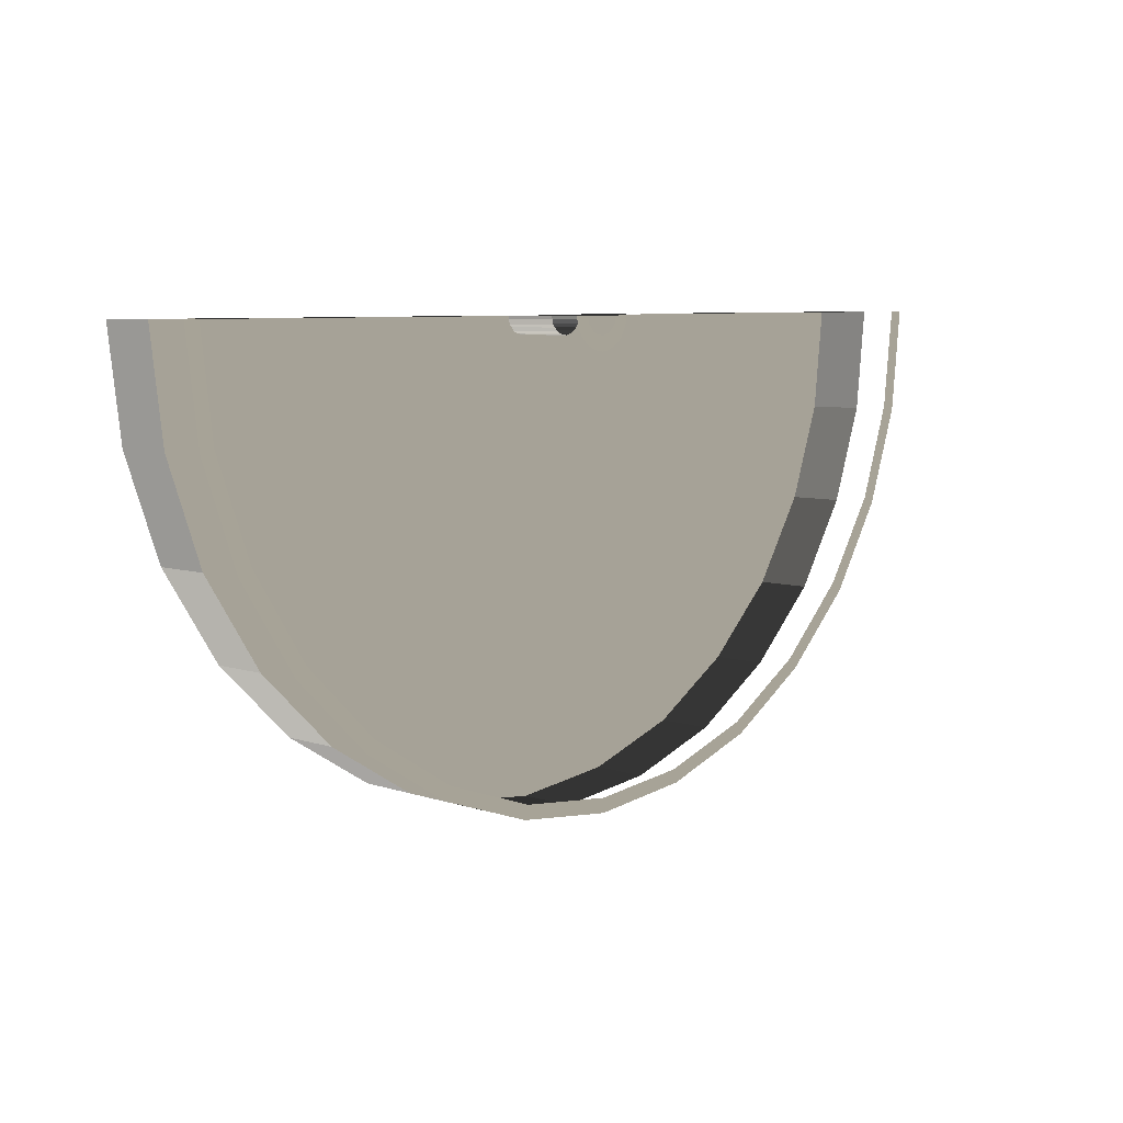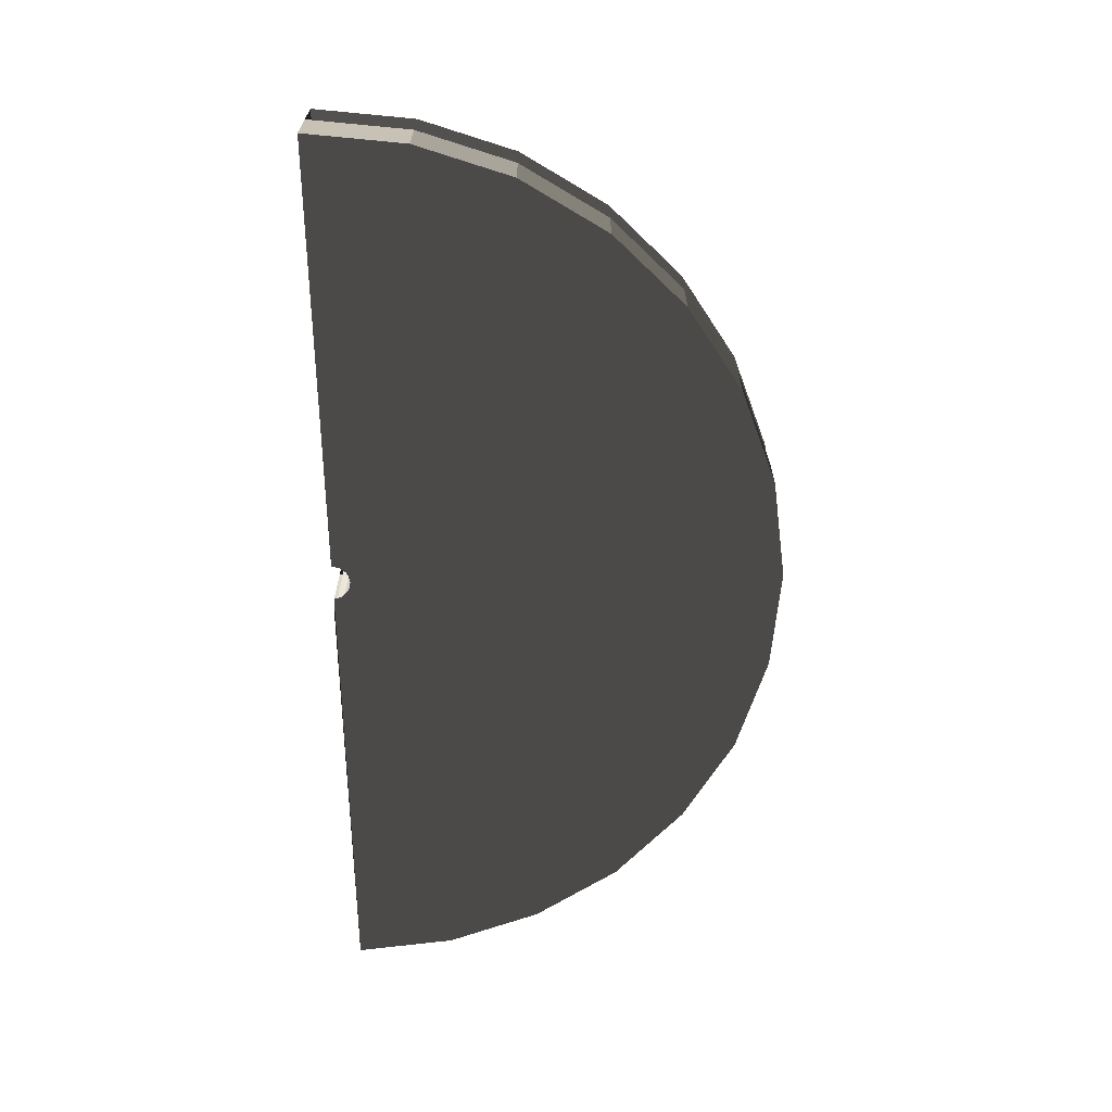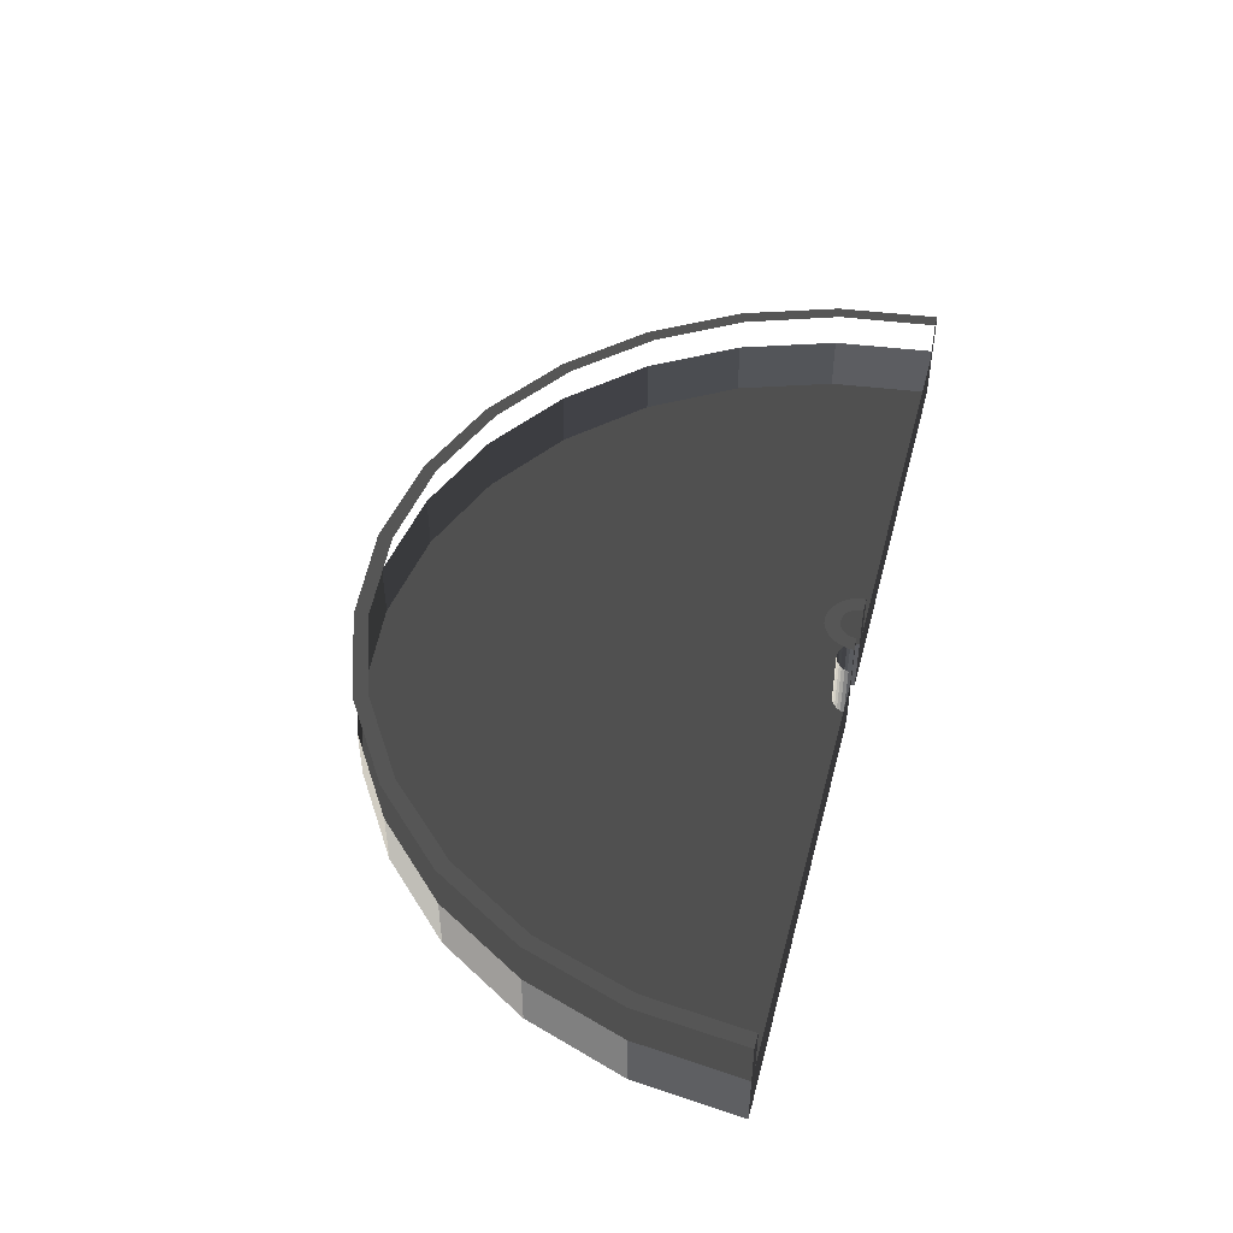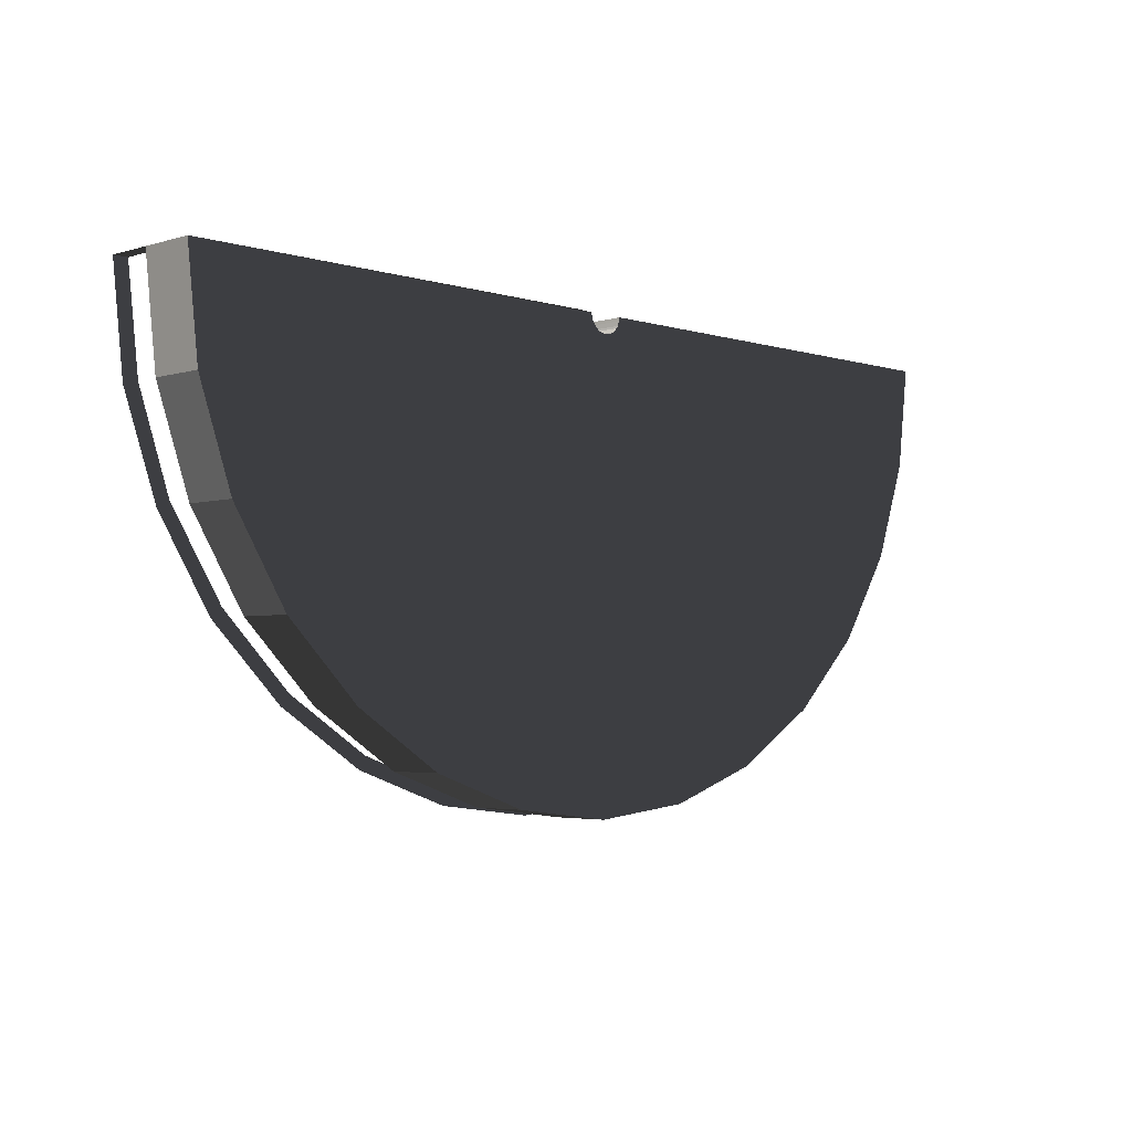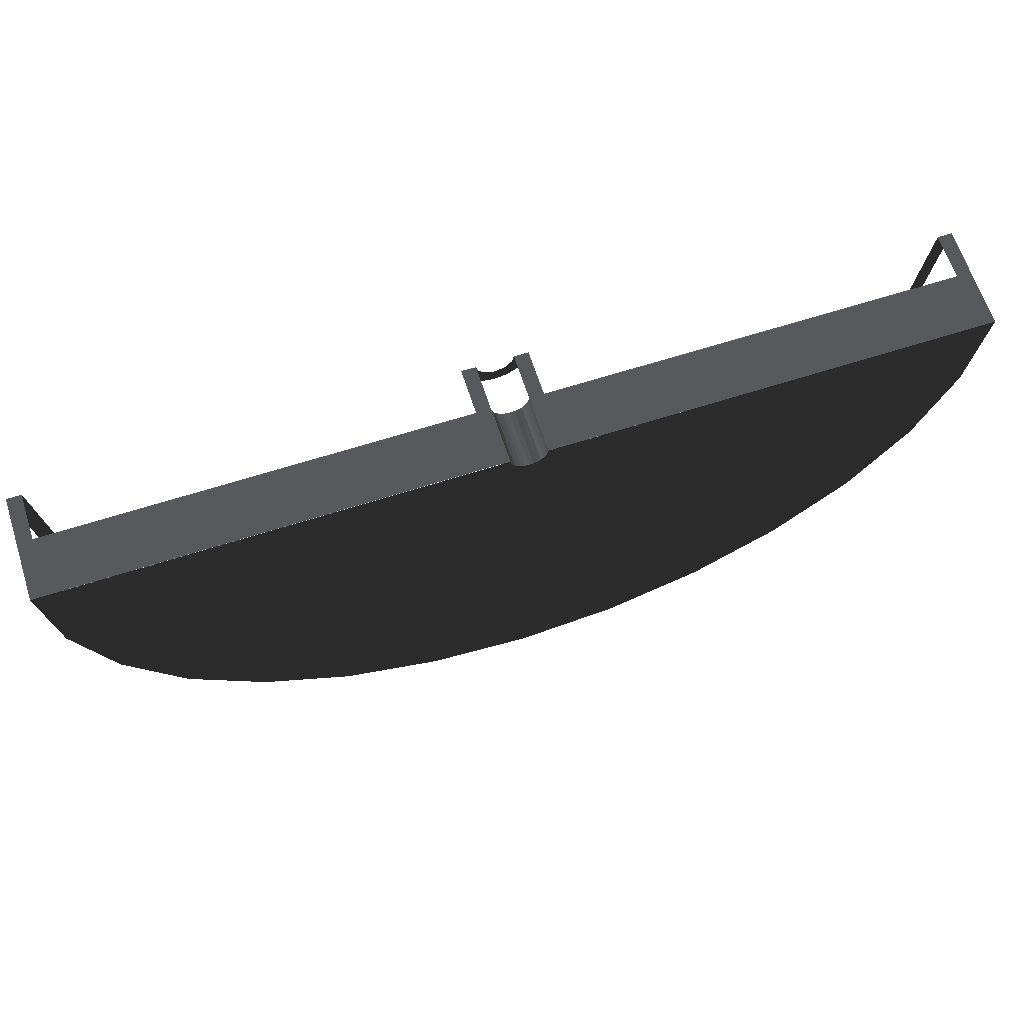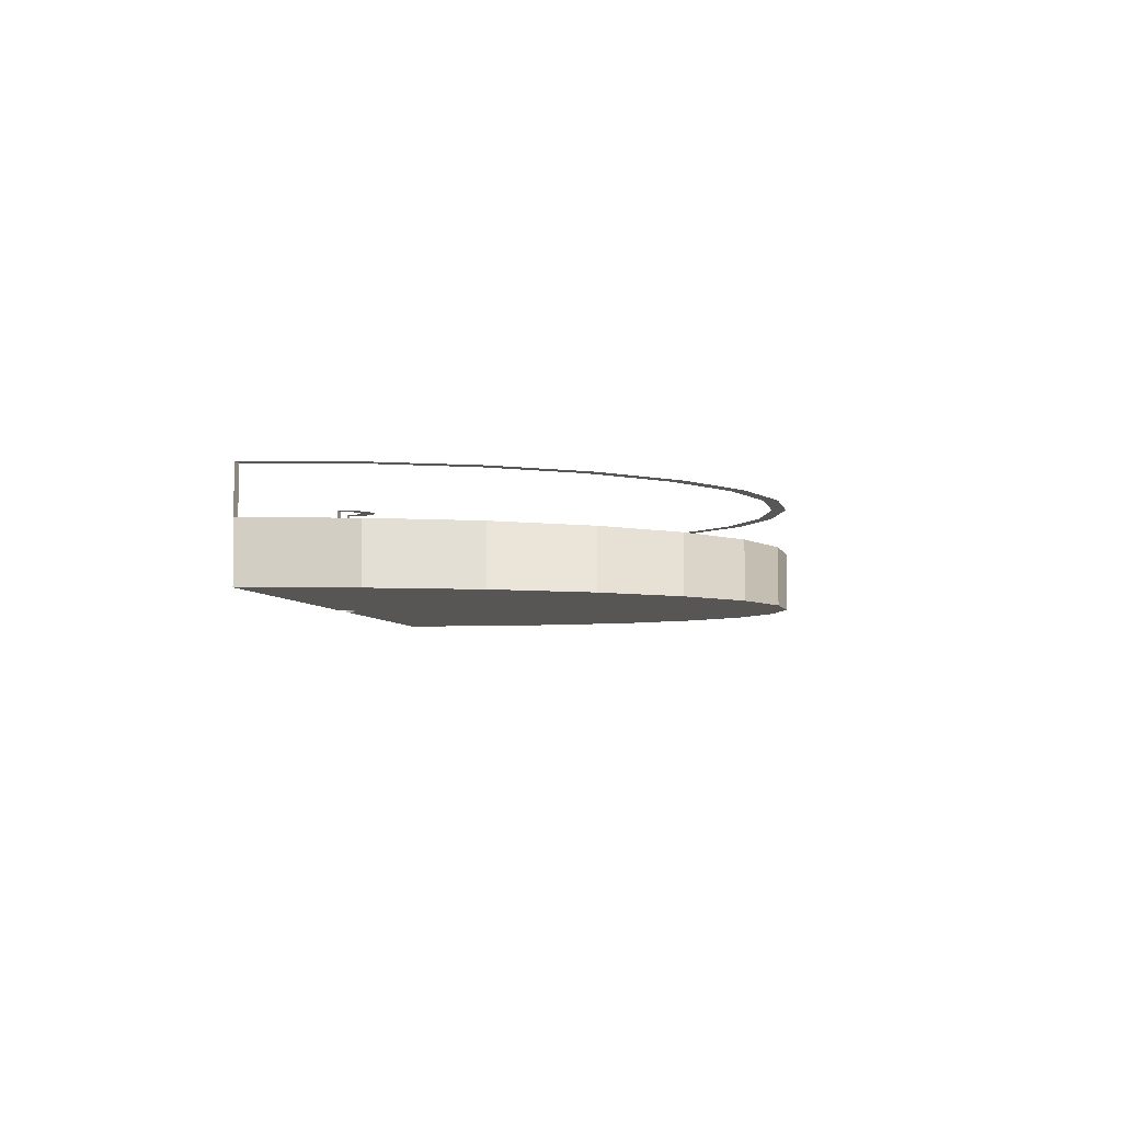
<metadata>
{"format":"obj","ext":"obj","renderer":"f3d","projection":"perspective","resolution":1024,"background":"white","views":[{"elev":6.6,"azim":-45.8,"up":"+Y"},{"elev":-64.6,"azim":-88.5,"up":"+Z"},{"elev":46.2,"azim":105.0,"up":"+Z"},{"elev":-3.5,"azim":135.1,"up":"+Y"},{"elev":65.4,"azim":162.0,"up":"+Y"},{"elev":-3.9,"azim":-85.0,"up":"+Z"}]}
</metadata>
<code>
v 5.688 -0.4069 2.076
v 5.772 -0.7436 2.076
v 5.604 -0.7647 2.076
v 5.604 -0.428 2.076
v 5.499 -0.4069 2.076
v 5.436 -0.7436 2.076
v 5.267 -0.6805 2.076
v 5.415 -0.3859 2.076
v 5.331 -0.3438 2.076
v 5.12 -0.5963 2.076
v 5.772 -0.3859 2.076
v 5.92 -0.6805 2.076
v 3.353 -10.19 2.076
v 5.667 -10.42 2.076
v 5.667 -10.76 2.076
v 3.269 -10.51 2.076
v 0.9961 -9.728 2.076
v 1.143 -9.434 2.076
v -1.045 -8.466 2.076
v -0.8555 -8.192 2.076
v 6.362 0.01389 2.076
v 6.025 -0.007164 2.076
v 6.362 0.01389 1.003
v 6.025 -0.007164 1.003
v 5.162 -0.007164 2.076
v 4.826 -0.007164 2.076
v 5.162 -0.007164 1.003
v 4.826 -0.007164 1.003
v -4.832 -0.07027 2.076
v -5.169 -0.07027 2.076
v -4.832 -0.07027 1.003
v -5.169 -0.07027 1.003
v 16.36 0.07702 2.076
v 16.02 0.07702 2.076
v 16.36 0.07702 1.003
v 16.02 0.07702 1.003
v 6.362 0.01389 1.003
v 16.02 0.07702 -0.3228
v 16.02 0.07702 1.003
v 6.362 0.01389 -0.3228
v -4.832 -0.07027 1.003
v 4.826 -0.007164 -0.3228
v 4.826 -0.007164 1.003
v -4.832 -0.07027 -0.3228
v 5.162 -0.007164 -0.3228
v 5.162 -0.007164 1.003
v 4.826 -0.007164 1.003
v 4.826 -0.007164 -0.3228
v 6.362 0.01389 1.003
v 6.025 -0.007164 1.003
v 6.362 0.01389 -0.3228
v 6.025 -0.007164 -0.3228
v 16.36 0.07702 1.003
v 16.02 0.07702 1.003
v 16.36 0.07702 -0.3228
v 16.02 0.07702 -0.3228
v -4.832 -0.07027 1.003
v -5.169 -0.07027 1.003
v -4.832 -0.07027 -0.3228
v -5.169 -0.07027 -0.3228
v 6.025 -0.007164 1.003
v 6.004 -0.09131 1.003
v 6.025 -0.007164 -0.3228
v 6.004 -0.09131 -0.3228
v -4.874 -2.469 1.003
v -5.169 -0.07027 -0.3228
v -5.169 -0.07027 1.003
v -4.874 -2.469 -0.3228
v 6.004 -0.09131 1.003
v 5.983 -0.1755 1.003
v 5.983 -0.1755 -0.3228
v 6.004 -0.09131 -0.3228
v 5.983 -0.1755 1.003
v 5.92 -0.2596 1.003
v 5.983 -0.1755 -0.3228
v 5.92 -0.2596 -0.3228
v 5.92 -0.2596 1.003
v 5.857 -0.3228 1.003
v 5.92 -0.2596 -0.3228
v 5.857 -0.3228 -0.3228
v 5.857 -0.3228 1.003
v 5.772 -0.3859 1.003
v 5.857 -0.3228 -0.3228
v 5.772 -0.3859 -0.3228
v 5.772 -0.3859 1.003
v 5.688 -0.4069 1.003
v 5.688 -0.4069 -0.3228
v 5.772 -0.3859 -0.3228
v 5.688 -0.4069 1.003
v 5.604 -0.428 1.003
v 5.688 -0.4069 -0.3228
v 5.604 -0.428 -0.3228
v 5.604 -0.428 -0.3228
v 5.604 -0.428 1.003
v 5.499 -0.4069 1.003
v 5.499 -0.4069 -0.3228
v 5.499 -0.4069 1.003
v 5.415 -0.3859 1.003
v 5.415 -0.3859 -0.3228
v 5.499 -0.4069 -0.3228
v 5.415 -0.3859 -0.3228
v 5.415 -0.3859 1.003
v 5.331 -0.3438 1.003
v 5.331 -0.3438 -0.3228
v 5.331 -0.3438 1.003
v 5.267 -0.2596 1.003
v 5.331 -0.3438 -0.3228
v 5.267 -0.2596 -0.3228
v 5.267 -0.2596 1.003
v 5.204 -0.1965 1.003
v 5.267 -0.2596 -0.3228
v 5.204 -0.1965 -0.3228
v 5.204 -0.1965 1.003
v 5.183 -0.09131 1.003
v 5.183 -0.09131 -0.3228
v 5.204 -0.1965 -0.3228
v 5.183 -0.09131 -0.3228
v 5.183 -0.09131 1.003
v 5.162 -0.007164 1.003
v 5.162 -0.007164 -0.3228
v -4.874 -2.469 1.003
v -4.075 -4.741 1.003
v -4.874 -2.469 -0.3228
v -4.075 -4.741 -0.3228
v -4.075 -4.741 -0.3228
v -4.075 -4.741 1.003
v -2.77 -6.782 1.003
v -2.77 -6.782 -0.3228
v -2.77 -6.782 1.003
v -1.045 -8.466 1.003
v -2.77 -6.782 -0.3228
v -1.045 -8.466 -0.3228
v -1.045 -8.466 1.003
v 0.9961 -9.728 1.003
v -1.045 -8.466 -0.3228
v 0.9961 -9.728 -0.3228
v 0.9961 -9.728 1.003
v 3.269 -10.51 1.003
v 0.9961 -9.728 -0.3228
v 3.269 -10.51 -0.3228
v 3.269 -10.51 -0.3228
v 3.269 -10.51 1.003
v 5.667 -10.76 1.003
v 5.667 -10.76 -0.3228
v 8.066 -10.46 1.003
v 5.667 -10.76 -0.3228
v 5.667 -10.76 1.003
v 8.066 -10.46 -0.3228
v 8.066 -10.46 1.003
v 10.34 -9.665 1.003
v 8.066 -10.46 -0.3228
v 10.34 -9.665 -0.3228
v 10.34 -9.665 1.003
v 12.36 -8.361 1.003
v 10.34 -9.665 -0.3228
v 12.36 -8.361 -0.3228
v 12.36 -8.361 1.003
v 14.06 -6.656 1.003
v 12.36 -8.361 -0.3228
v 14.06 -6.656 -0.3228
v 14.06 -6.656 1.003
v 15.33 -4.594 1.003
v 14.06 -6.656 -0.3228
v 15.33 -4.594 -0.3228
v 15.33 -4.594 1.003
v 16.1 -2.322 1.003
v 15.33 -4.594 -0.3228
v 16.1 -2.322 -0.3228
v 16.1 -2.322 -0.3228
v 16.1 -2.322 1.003
v 16.36 0.07702 1.003
v 16.36 0.07702 -0.3228
v 5.183 -0.09131 -0.3228
v -5.169 -0.07027 -0.3228
v -4.874 -2.469 -0.3228
v 5.162 -0.007164 -0.3228
v 5.204 -0.1965 -0.3228
v -4.075 -4.741 -0.3228
v -2.77 -6.782 -0.3228
v 5.267 -0.2596 -0.3228
v -1.045 -8.466 -0.3228
v 5.331 -0.3438 -0.3228
v 5.415 -0.3859 -0.3228
v 0.9961 -9.728 -0.3228
v 3.269 -10.51 -0.3228
v 5.499 -0.4069 -0.3228
v 5.667 -10.76 -0.3228
v 5.604 -0.428 -0.3228
v 5.688 -0.4069 -0.3228
v 8.066 -10.46 -0.3228
v 10.34 -9.665 -0.3228
v 5.772 -0.3859 -0.3228
v 5.857 -0.3228 -0.3228
v 12.36 -8.361 -0.3228
v 5.92 -0.2596 -0.3228
v 14.06 -6.656 -0.3228
v 15.33 -4.594 -0.3228
v 5.983 -0.1755 -0.3228
v 16.1 -2.322 -0.3228
v 6.004 -0.09131 -0.3228
v 6.025 -0.007164 -0.3228
v 16.36 0.07702 -0.3228
v 5.162 -0.007164 2.076
v 4.847 -0.1755 2.076
v 4.826 -0.007164 2.076
v 5.183 -0.09131 2.076
v 5.204 -0.1965 2.076
v 4.91 -0.3438 2.076
v 4.994 -0.4701 2.076
v 4.91 -0.3438 2.076
v 5.204 -0.1965 2.076
v 5.267 -0.2596 2.076
v 5.267 -0.2596 2.076
v 5.331 -0.3438 2.076
v 5.12 -0.5963 2.076
v 4.994 -0.4701 2.076
v 6.004 -0.09131 2.076
v 6.025 -0.007164 2.076
v 6.362 0.01389 2.076
v 6.341 -0.1544 2.076
v 5.983 -0.1755 2.076
v 6.277 -0.3228 2.076
v 6.193 -0.4701 2.076
v 5.92 -0.2596 2.076
v 5.983 -0.1755 2.076
v 6.277 -0.3228 2.076
v 6.067 -0.5963 2.076
v 5.857 -0.3228 2.076
v 5.92 -0.2596 2.076
v 6.193 -0.4701 2.076
v 5.772 -0.3859 2.076
v 6.067 -0.5963 2.076
v 5.92 -0.6805 2.076
v 5.857 -0.3228 2.076
v 16.02 0.07702 2.076
v 16.36 0.07702 2.076
v 16.1 -2.322 2.076
v 15.77 -2.238 2.076
v 15.33 -4.594 2.076
v 15.03 -4.447 2.076
v 14.06 -6.656 2.076
v 13.79 -6.446 2.076
v 13.79 -6.446 2.076
v 14.06 -6.656 2.076
v 12.36 -8.361 2.076
v 12.15 -8.108 2.076
v 10.34 -9.665 2.076
v 10.19 -9.371 2.076
v 12.36 -8.361 2.076
v 12.15 -8.108 2.076
v 8.066 -10.46 2.076
v 7.982 -10.15 2.076
v 10.34 -9.665 2.076
v 10.19 -9.371 2.076
v 5.667 -10.76 2.076
v 5.667 -10.42 2.076
v -5.169 -0.07027 2.076
v -4.832 -0.07027 2.076
v -4.559 -2.385 2.076
v -4.874 -2.469 2.076
v -3.759 -4.594 2.076
v -4.075 -4.741 2.076
v -4.075 -4.741 2.076
v -3.759 -4.594 2.076
v -2.518 -6.551 2.076
v -2.77 -6.782 2.076
v -1.045 -8.466 2.076
v -0.8555 -8.192 2.076
g BridgeTurn180_(3)_1926_251
f 1 3 2
f 3 1 4
f 3 4 5
f 5 6 3
f 5 7 6
f 7 5 8
f 7 8 9
f 7 9 10
f 2 11 1
f 11 2 12
f 13 15 14
f 15 13 16
f 13 17 16
f 17 13 18
f 18 19 17
f 19 18 20
f 21 23 22
f 22 23 24
f 25 27 26
f 26 27 28
f 29 31 30
f 30 31 32
f 33 35 34
f 34 35 36
f 37 39 38
f 37 38 40
f 41 43 42
f 41 42 44
f 45 47 46
f 47 45 48
f 49 51 50
f 50 51 52
f 53 55 54
f 54 55 56
f 57 59 58
f 58 59 60
f 61 63 62
f 62 63 64
f 65 67 66
f 65 66 68
f 69 71 70
f 71 69 72
f 73 75 74
f 74 75 76
f 77 79 78
f 78 79 80
f 81 83 82
f 82 83 84
f 85 87 86
f 87 85 88
f 89 91 90
f 90 91 92
f 93 95 94
f 95 93 96
f 97 99 98
f 99 97 100
f 101 103 102
f 103 101 104
f 105 107 106
f 106 107 108
f 109 111 110
f 110 111 112
f 113 115 114
f 115 113 116
f 117 119 118
f 119 117 120
f 121 123 122
f 122 123 124
f 125 127 126
f 127 125 128
f 129 131 130
f 130 131 132
f 133 135 134
f 134 135 136
f 137 139 138
f 138 139 140
f 141 143 142
f 143 141 144
f 145 147 146
f 145 146 148
f 149 151 150
f 150 151 152
f 153 155 154
f 154 155 156
f 157 159 158
f 158 159 160
f 161 163 162
f 162 163 164
f 165 167 166
f 166 167 168
f 169 171 170
f 171 169 172
f 173 175 174
f 173 174 176
f 177 175 173
f 175 177 178
f 177 179 178
f 179 177 180
f 180 181 179
f 181 180 182
f 183 181 182
f 181 183 184
f 183 185 184
f 185 183 186
f 186 187 185
f 187 186 188
f 187 188 189
f 189 190 187
f 189 191 190
f 191 189 192
f 193 191 192
f 193 194 191
f 195 194 193
f 194 195 196
f 195 197 196
f 197 195 198
f 198 199 197
f 199 198 200
f 201 199 200
f 199 201 202
f 203 205 204
f 203 204 206
f 204 207 206
f 207 204 208
f 209 211 210
f 211 209 212
f 213 215 214
f 215 213 216
f 217 219 218
f 219 217 220
f 220 217 221
f 220 221 222
f 223 225 224
f 225 223 226
f 227 229 228
f 229 227 230
f 231 233 232
f 231 232 234
f 235 237 236
f 237 235 238
f 238 239 237
f 239 238 240
f 240 241 239
f 241 240 242
f 243 245 244
f 245 243 246
f 247 249 248
f 249 250 248
f 251 253 252
f 252 253 254
f 252 255 251
f 255 252 256
f 257 259 258
f 259 257 260
f 260 261 259
f 261 260 262
f 263 265 264
f 265 263 266
f 267 265 266
f 268 265 267

</code>
